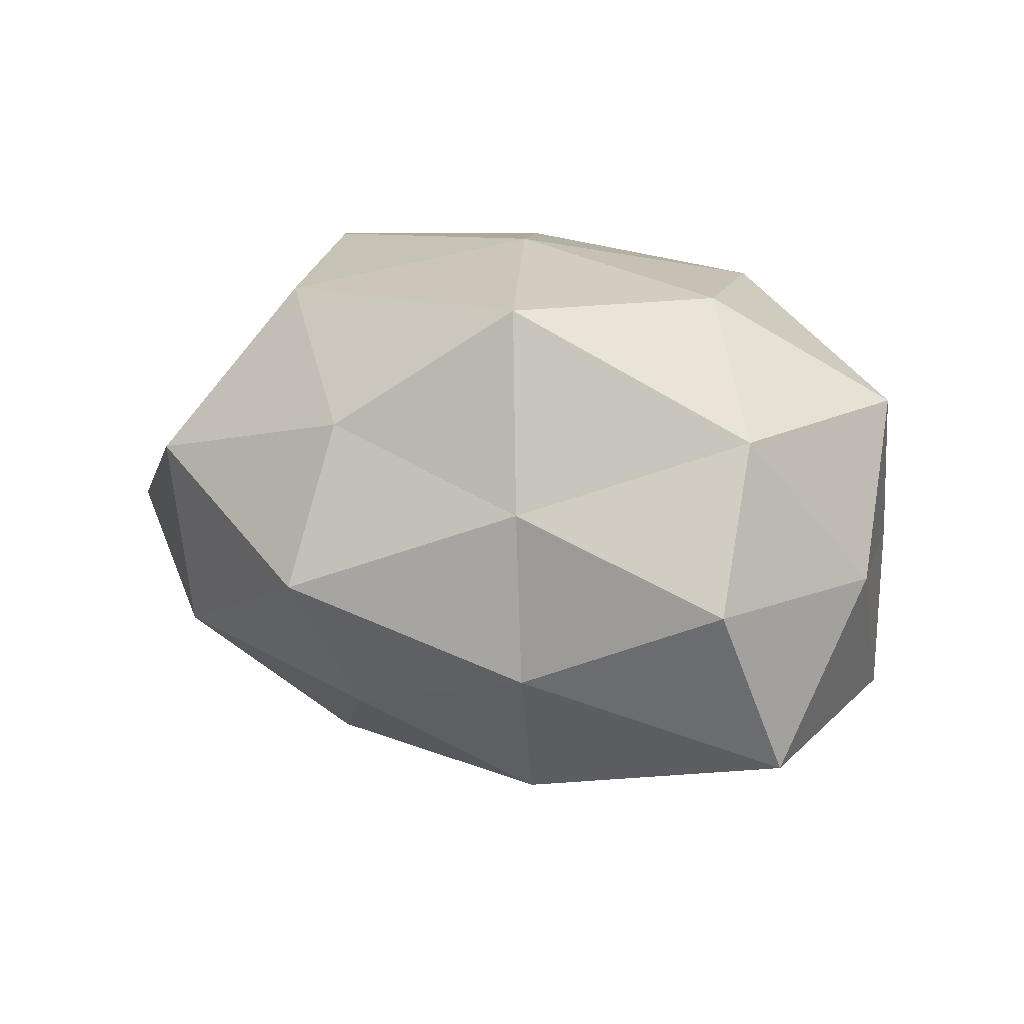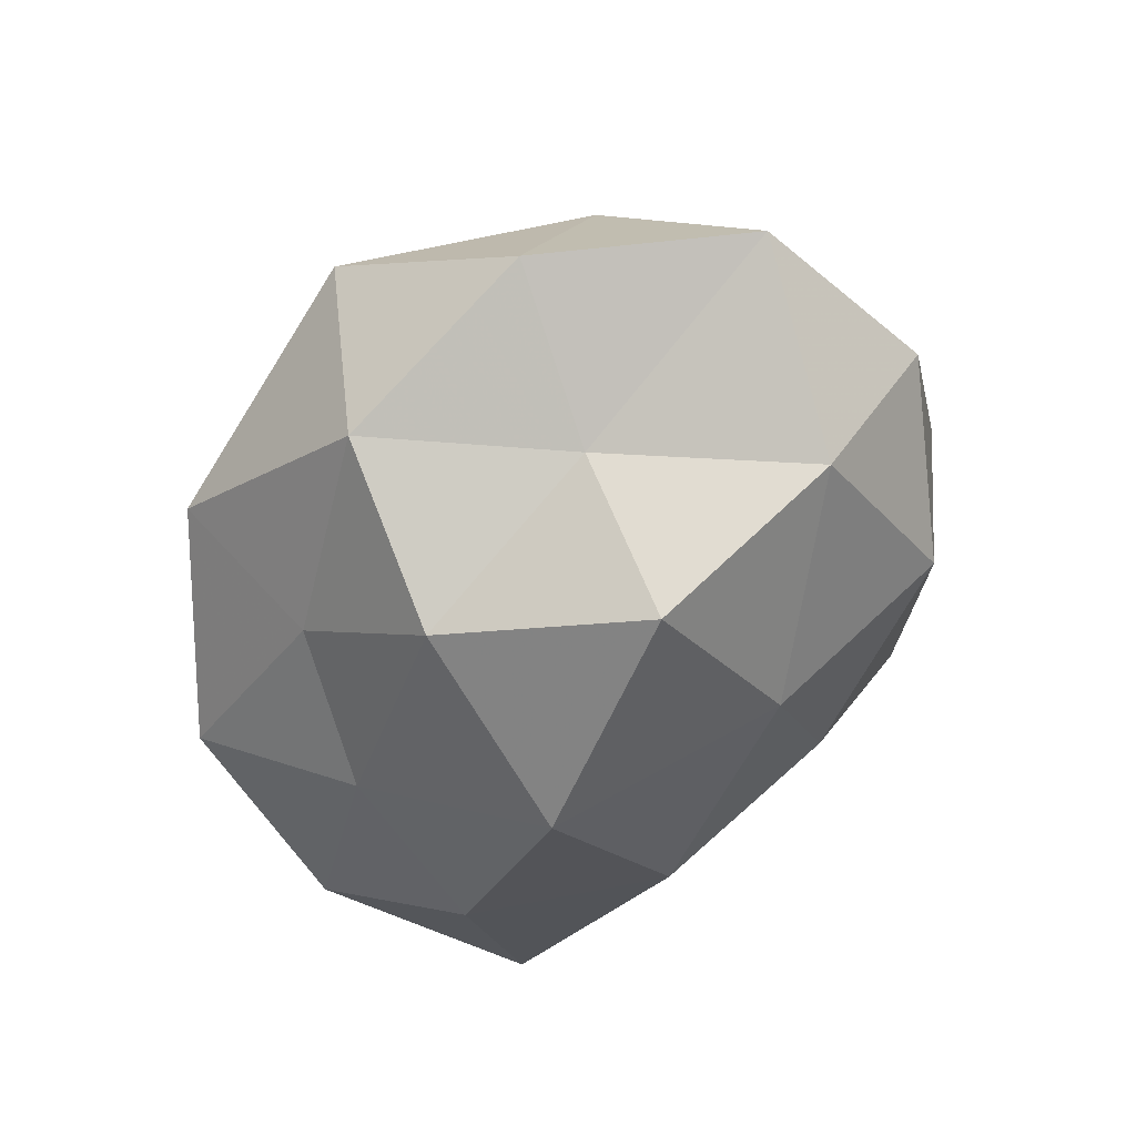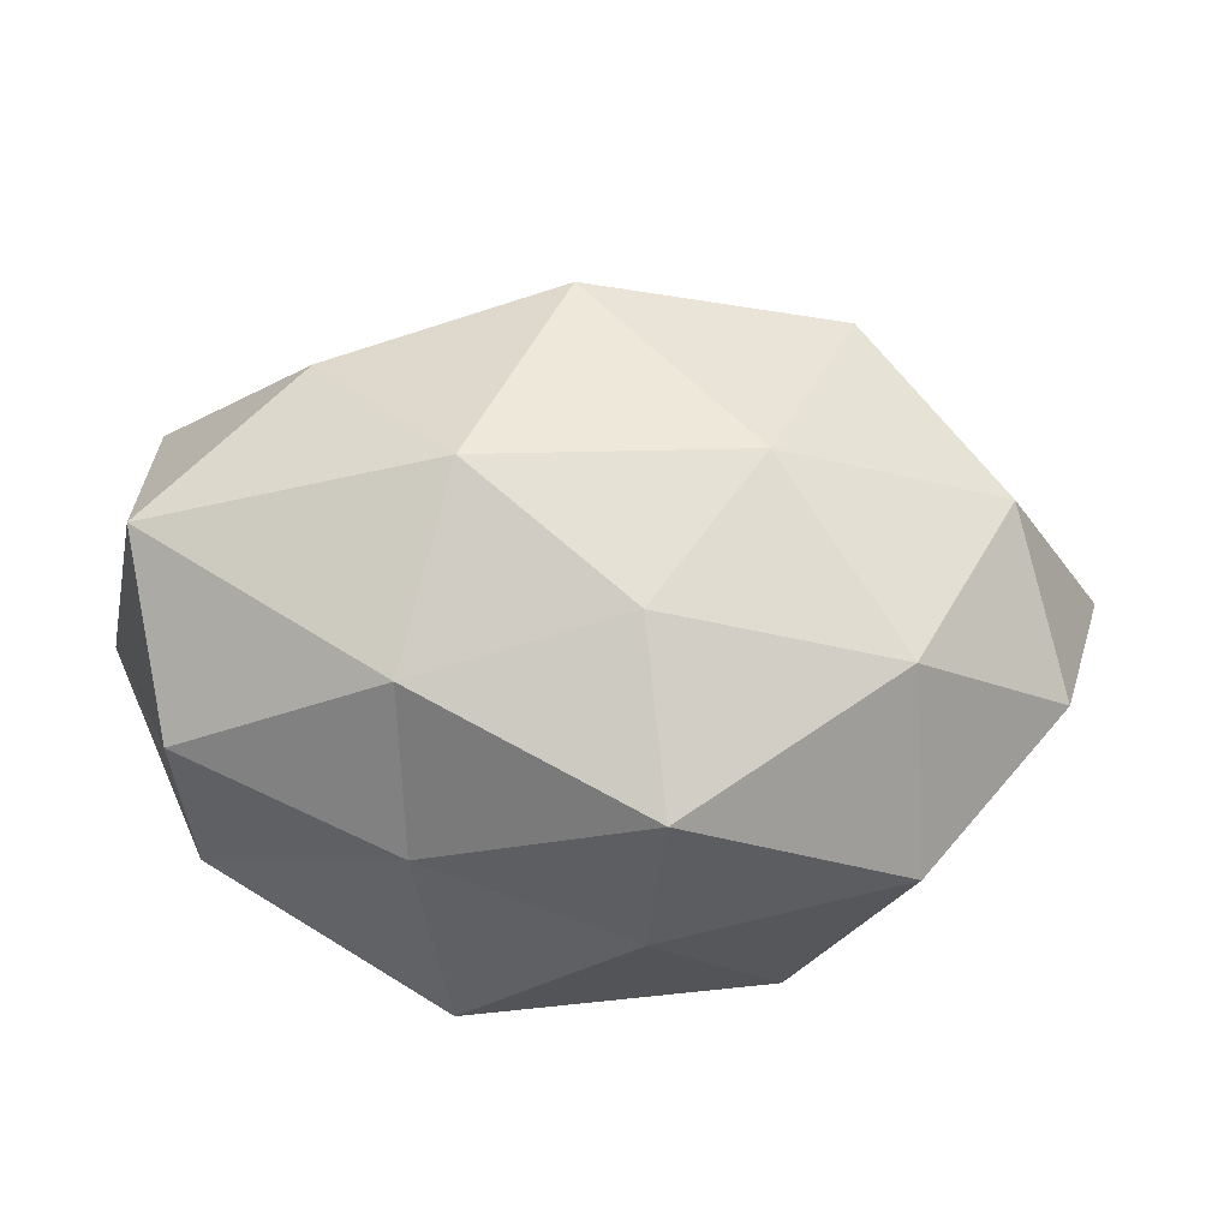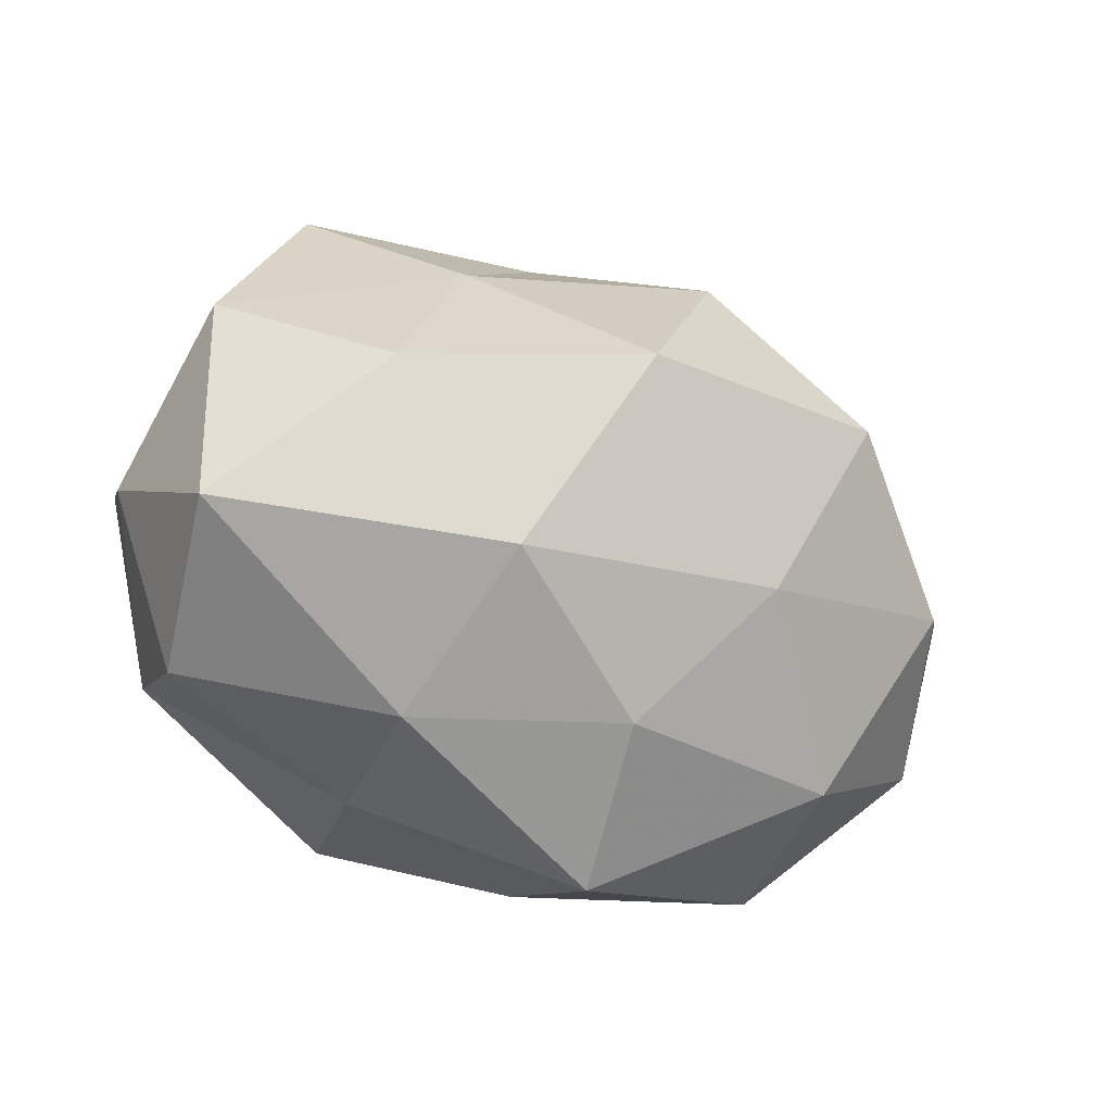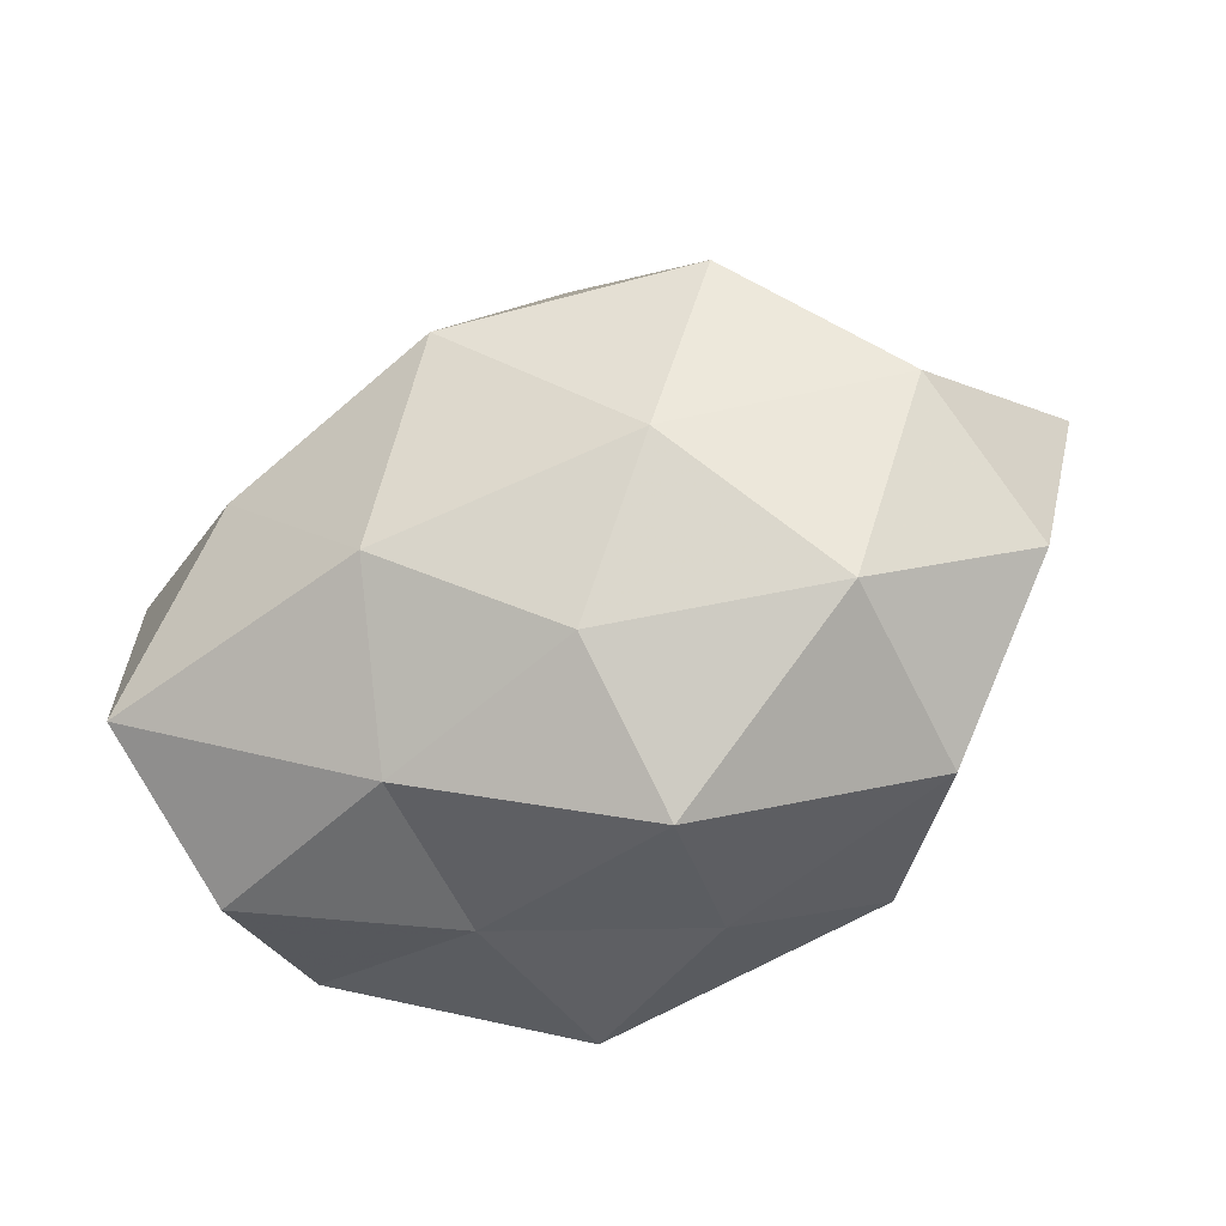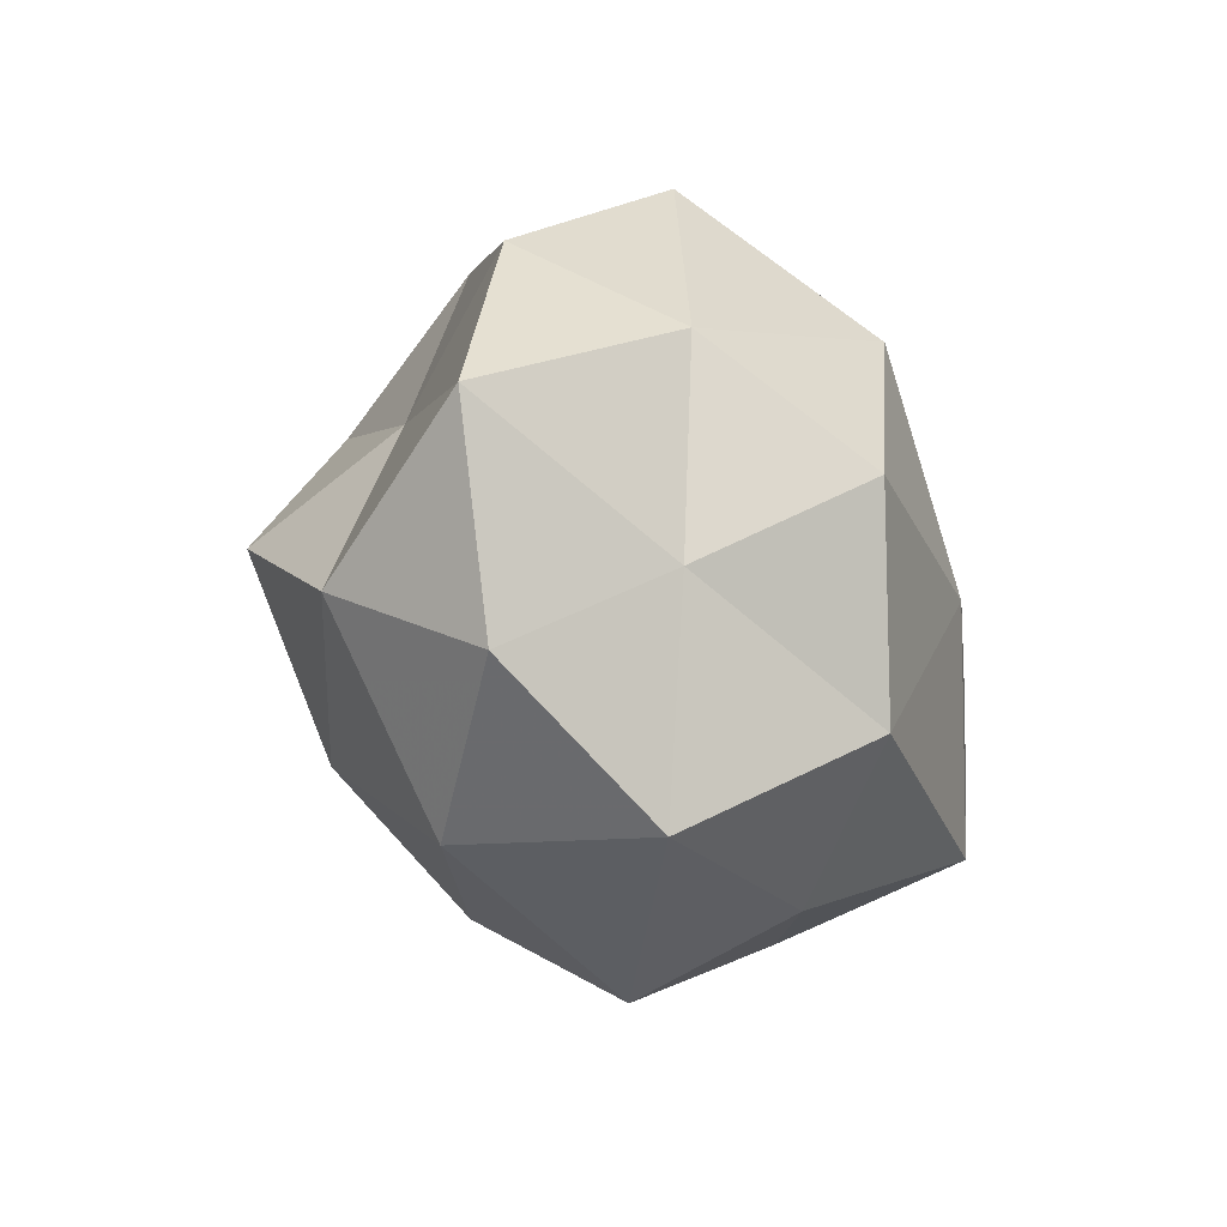
<metadata>
{"format":"obj","ext":"obj","renderer":"f3d","projection":"perspective","resolution":1024,"background":"white","views":[{"elev":19.4,"azim":30.3,"up":"+Z"},{"elev":-49.1,"azim":-119.7,"up":"+Z"},{"elev":-66.9,"azim":177.6,"up":"+Y"},{"elev":-39.0,"azim":154.5,"up":"+Y"},{"elev":-63.7,"azim":-158.8,"up":"+Y"},{"elev":-18.3,"azim":-75.6,"up":"+Y"}]}
</metadata>
<code>
v -0.006635 -0.03371 0.0004246
v -0.02525 -0.02451 -0.009576
v -0.000714 -0.0001423 0.02759
v 0.03239 -0.02211 0.001173
v -0.03932 -0.01394 -0.001653
v -0.01667 0.03274 0.006943
v 0.03441 0.01141 -0.0004081
v 0.001862 -0.0003365 -0.03132
v 0.01306 -0.0255 0.008461
v 0.01526 0.01253 -0.02111
v -0.04421 0.004974 -0.002749
v 0.02722 0.02409 -0.01024
v 0.005576 0.02627 0.01222
v -0.0319 0.02203 -0.003172
v 0.02136 -0.002706 0.02485
v -0.01062 0.01956 0.02334
v -0.03441 -0.006651 -0.01639
v -0.0043 -0.02566 -0.01364
v -0.0176 -0.01596 0.02381
v -0.02121 0.002343 -0.02796
v 0.009409 -0.01979 0.02585
v 0.03583 -0.01598 -0.01515
v -0.03053 -0.005657 0.01072
v 0.03598 0.006269 0.01465
v -0.02705 -0.02539 0.008588
v -0.0305 0.0136 0.01148
v -0.01372 0.02851 -0.01172
v 0.01038 -0.01772 -0.02246
v -0.005794 -0.0268 0.01453
v 0.03626 0.005997 -0.01443
v -0.02359 0.01089 -0.01383
v -0.02426 0.002603 0.02499
v 0.006067 0.02298 -0.01454
v 0.01428 -0.02659 -0.007312
v 0.01621 0.01534 0.02293
v -0.01377 -0.01445 -0.0228
v 0.02557 0.02333 0.007366
v 0.03899 -0.004714 0.0005401
v -0.007312 0.01705 -0.0247
v 0.008061 0.0349 -0.002454
v 0.03083 -0.01421 0.01516
v 0.02275 -0.00278 -0.02424
f 16 13 6
f 17 2 5
f 5 11 17
f 1 2 18
f 3 21 15
f 19 21 3
f 23 11 5
f 25 2 1
f 25 5 2
f 23 5 25
f 23 25 19
f 26 6 14
f 26 14 11
f 16 6 26
f 26 11 23
f 14 6 27
f 1 9 29
f 21 29 9
f 19 29 21
f 29 25 1
f 19 25 29
f 30 12 7
f 10 12 30
f 11 14 31
f 11 31 17
f 17 31 20
f 27 31 14
f 32 3 16
f 32 19 3
f 32 23 19
f 32 16 26
f 32 26 23
f 10 33 12
f 34 9 1
f 34 4 9
f 18 34 1
f 22 4 34
f 28 34 18
f 22 34 28
f 3 15 35
f 3 35 16
f 16 35 13
f 35 15 24
f 36 2 17
f 36 18 2
f 8 36 20
f 20 36 17
f 28 36 8
f 28 18 36
f 7 12 37
f 37 24 7
f 13 35 37
f 35 24 37
f 22 38 4
f 38 7 24
f 30 7 38
f 30 38 22
f 8 39 10
f 8 20 39
f 39 20 31
f 39 31 27
f 10 39 33
f 33 39 27
f 6 13 40
f 6 40 27
f 12 33 40
f 27 40 33
f 12 40 37
f 37 40 13
f 41 9 4
f 21 9 41
f 15 21 41
f 41 24 15
f 4 38 41
f 38 24 41
f 42 8 10
f 42 28 8
f 42 22 28
f 42 10 30
f 42 30 22

</code>
